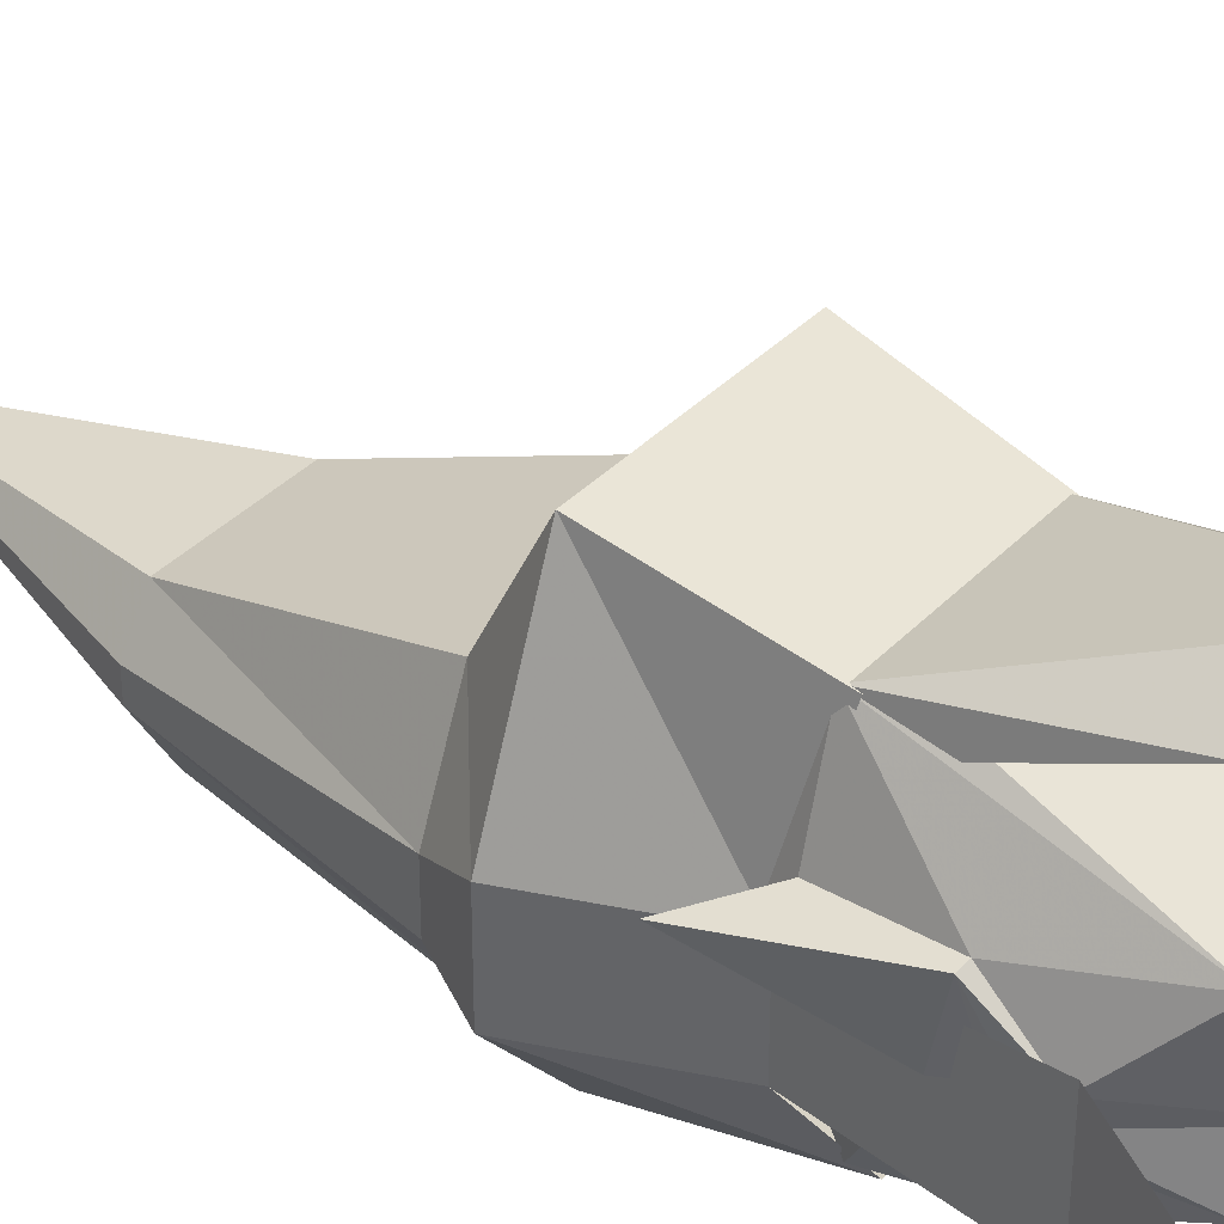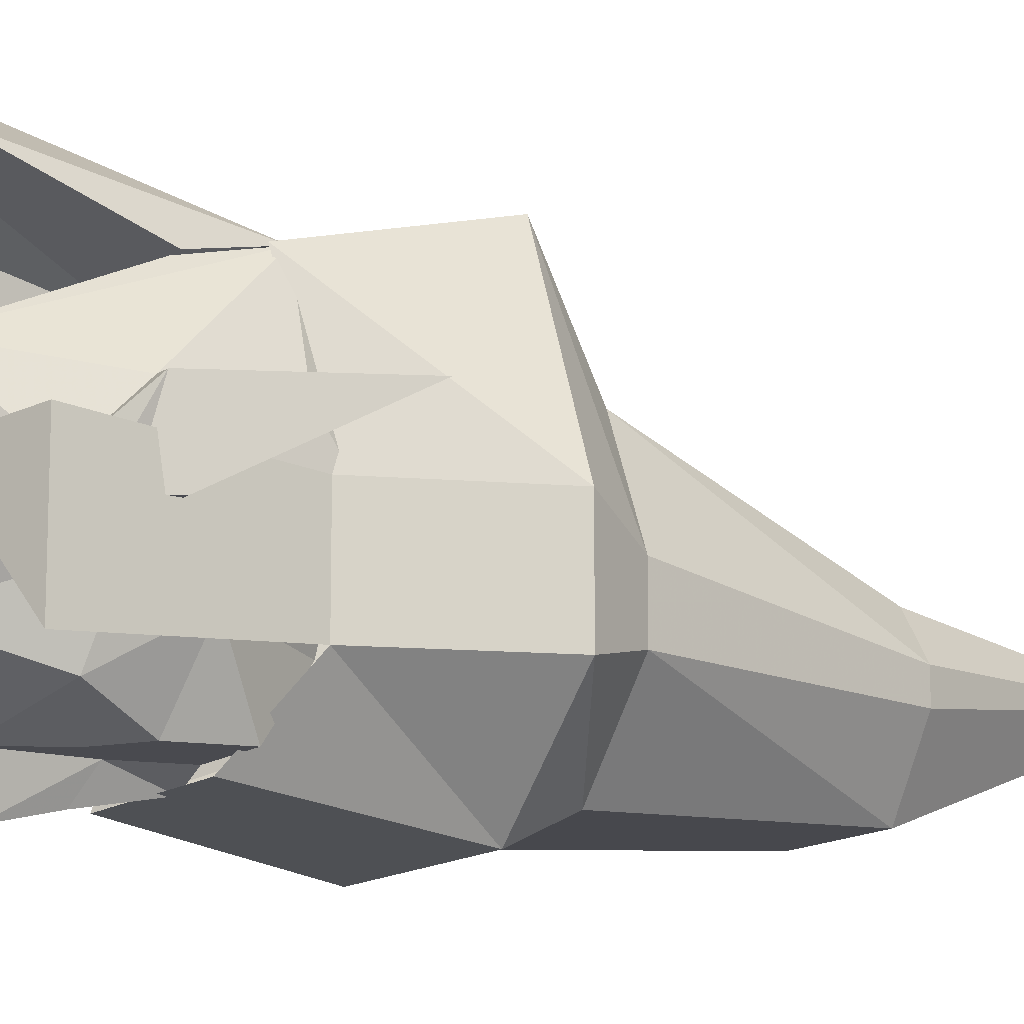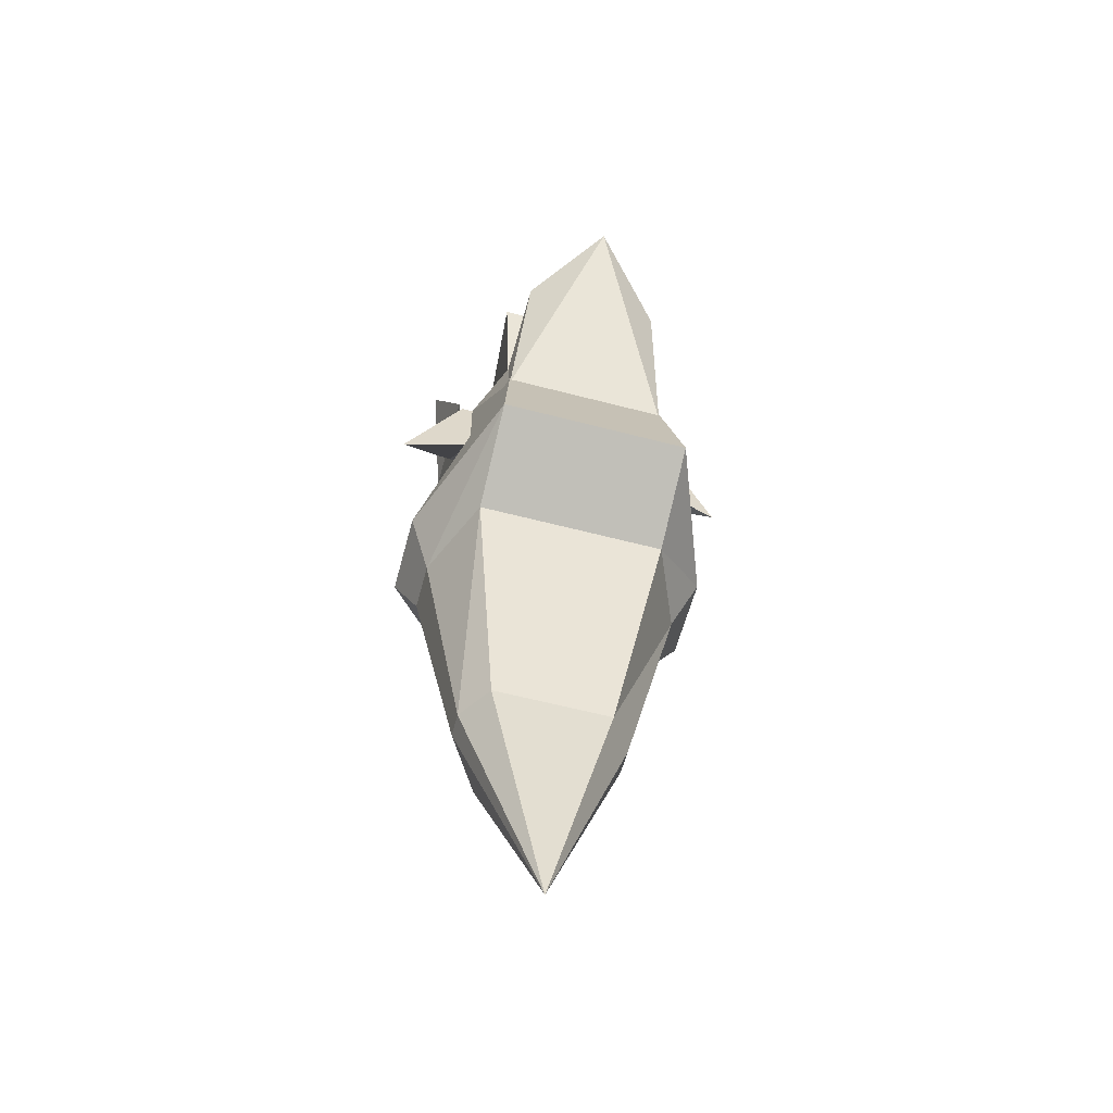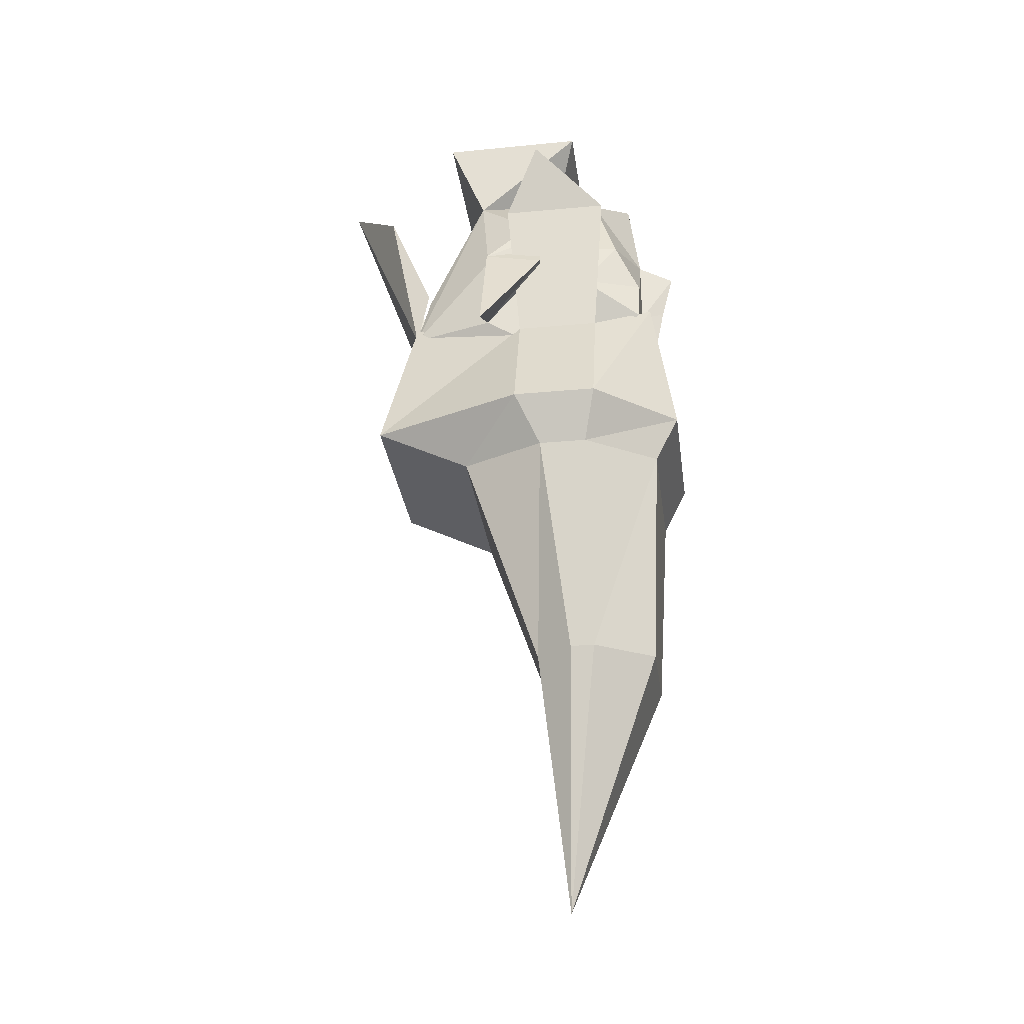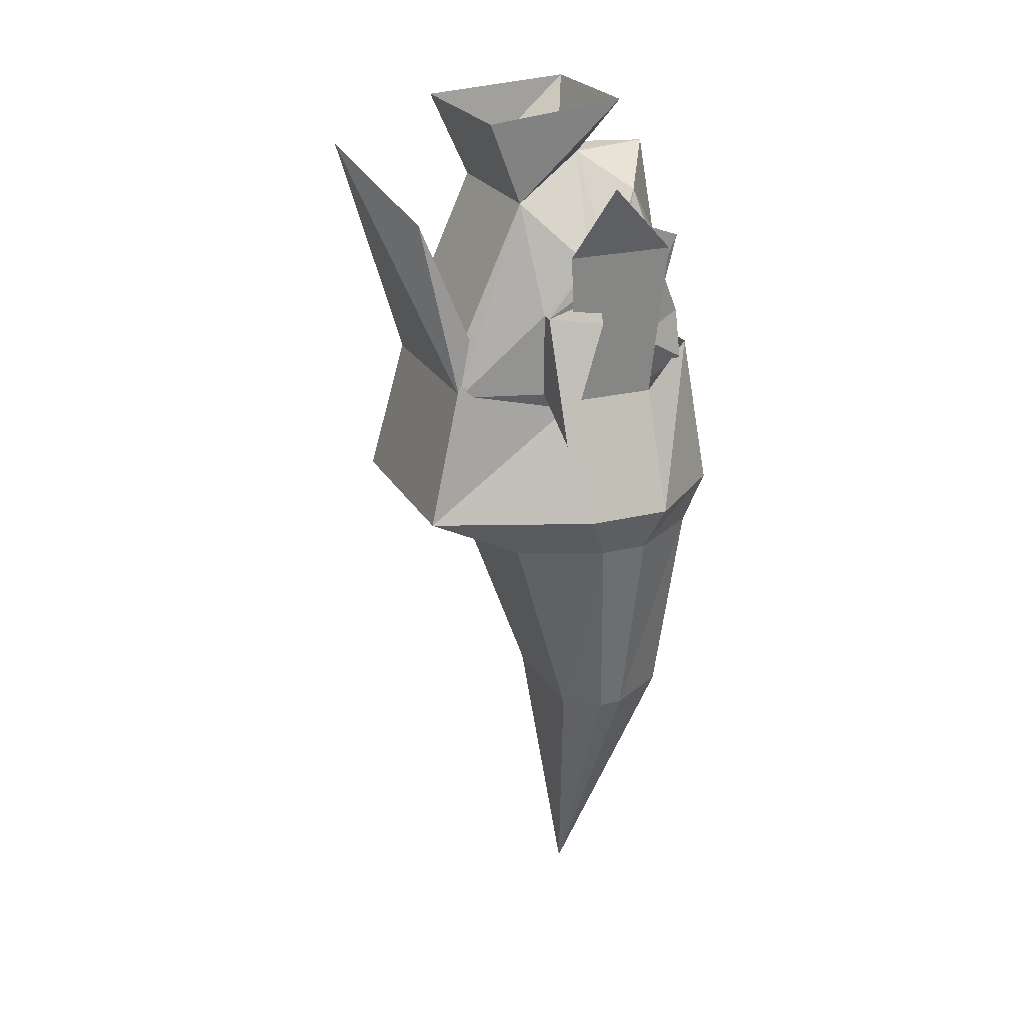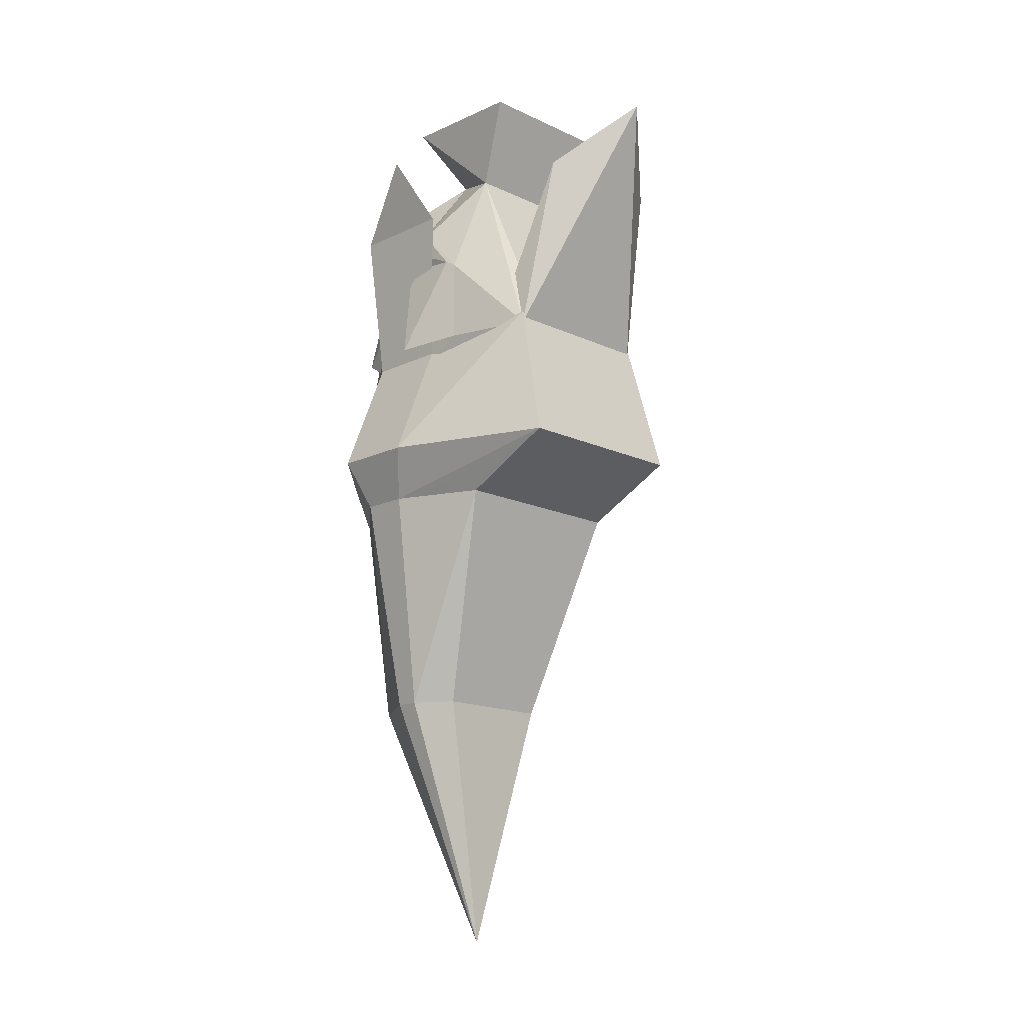
<metadata>
{"format":"obj","ext":"obj","renderer":"f3d","projection":"perspective","resolution":1024,"background":"white","views":[{"elev":36.1,"azim":126.9,"up":"+Z"},{"elev":-13.6,"azim":-122.5,"up":"+Z"},{"elev":-60.0,"azim":-15.0,"up":"+Y"},{"elev":-30.5,"azim":97.6,"up":"+Y"},{"elev":23.7,"azim":67.3,"up":"+Y"},{"elev":-15.4,"azim":-44.6,"up":"+Y"}]}
</metadata>
<code>
v 0.03125 -1.484 -0.125
v 0.05469 -1.492 -0.125
v 0.01562 -1.492 -0.125
v 0.03125 -1.477 -0.125
v 0.0625 -1.461 -0.1094
v 0.07812 -1.5 -0.08594
v 0.0625 -1.523 -0.125
v 0.02344 -1.523 -0.125
v 0.03125 -1.5 -0.125
v 0.007812 -1.523 -0.1328
v 0.007812 -1.484 -0.1406
v 0.007812 -1.453 -0.1484
v 0.01562 -1.445 -0.125
v 0.04688 -1.406 -0.09375
v 0.07812 -1.469 -0.07031
v 0.07812 -1.484 -0.05469
v 0.07812 -1.547 -0.03906
v 0.05469 -1.547 -0.09375
v 0 -1.492 -0.125
v -0.03906 -1.492 -0.125
v -0.01562 -1.484 -0.125
v -0.01562 -1.477 -0.125
v 0 -1.445 -0.125
v -0.007812 -1.523 -0.125
v -0.01562 -1.5 -0.125
v -0.04688 -1.523 -0.125
v -0.0625 -1.5 -0.08594
v -0.04688 -1.461 -0.1094
v 0.08594 -1.484 -0.05469
v 0.08594 -1.477 -0.01562
v 0.1172 -1.555 -0.01562
v 0.07812 -1.531 -0.01562
v 0.07812 -1.469 -0.05469
v 0.07812 -1.453 -0.0625
v 0.07812 -1.445 -0.04688
v 0.07812 -1.477 -0.01562
v 0.0625 -1.531 0.03906
v 0.02344 -1.383 -0.0625
v 0.05469 -1.406 -0.007812
v 0.05469 -1.492 0.03125
v -0.03906 -1.492 0.03125
v -0.03906 -1.406 -0.007812
v -0.04688 -1.531 0.03906
v -0.0625 -1.477 -0.01562
v -0.0625 -1.531 -0.01562
v -0.0625 -1.547 -0.03906
v -0.0625 -1.484 -0.05469
v -0.03906 -1.547 -0.09375
v -0.1094 -1.555 -0.01562
v -0.07031 -1.477 -0.01562
v -0.07031 -1.484 -0.05469
v -0.0625 -1.445 -0.04688
v -0.0625 -1.453 -0.0625
v -0.0625 -1.469 -0.05469
v -0.0625 -1.469 -0.07031
v -0.03125 -1.406 -0.09375
v -0.007812 -1.383 -0.0625
v 0.007812 -1.383 -0.1172
v -0.03906 -1.344 -0.07812
v 0.05469 -1.344 -0.07812
v 0.0625 -1.352 0.01562
v -0.04688 -1.352 0.01562
v -0.0625 -1.539 -0.03906
v -0.07031 -1.438 -0.03125
v -0.07031 -1.438 -0.1016
v -0.0625 -1.539 -0.09375
v -0.09375 -1.617 -0.09375
v -0.09375 -1.617 -0.03906
v -0.04688 -1.523 0.03906
v -0.05469 -1.617 0.0625
v 0.0625 -1.523 0.03906
v 0.07031 -1.617 0.0625
v 0.07812 -1.539 -0.03906
v 0.1094 -1.617 -0.03906
v 0.07812 -1.539 -0.09375
v 0.08594 -1.438 -0.1016
v 0.08594 -1.438 -0.03125
v 0.1016 -1.391 -0.05469
v -0.08594 -1.391 -0.05469
v 0.007812 -1.953 -0.0625
v -0.04688 -1.789 -0.07031
v -0.04688 -1.789 -0.08594
v -0.02344 -1.789 -0.125
v 0.03906 -1.789 -0.125
v 0.0625 -1.789 -0.08594
v 0.0625 -1.789 -0.07031
v 0.04688 -1.789 -0.04688
v -0.03125 -1.789 -0.04688
v -0.03906 -1.617 -0.1484
v 0.0625 -1.617 -0.1484
v 0.0625 -1.648 -0.1328
v -0.03906 -1.648 -0.1328
v -0.03125 -1.516 -0.1328
v 0.05469 -1.516 -0.1328
v 0.1094 -1.617 -0.09375
v 0.09375 -1.648 -0.08594
v -0.07812 -1.648 -0.08594
v -0.07812 -1.648 -0.05469
v -0.05469 -1.648 0
v 0.07031 -1.648 0
v 0.09375 -1.648 -0.05469
v 0.007812 -1.367 0.1016
v 0.05469 -1.414 0.0625
v 0.0625 -1.492 0.03125
v -0.03906 -1.414 0.0625
v -0.04688 -1.492 0.03125
f 1 2 3
f 2 9 3
f 19 20 21
f 19 25 20
f 1 3 4
f 1 4 2
f 2 4 5
f 2 5 6
f 2 6 7
f 2 7 8
f 2 8 9
f 3 9 8
f 3 8 10
f 3 10 11
f 3 11 12
f 3 12 13
f 3 13 4
f 4 13 5
f 5 13 14
f 5 14 15
f 5 15 6
f 6 15 16
f 6 16 17
f 6 17 18
f 6 18 7
f 19 21 22
f 19 22 23
f 19 23 12
f 19 12 11
f 19 11 10
f 19 10 24
f 19 24 25
f 20 25 24
f 20 24 26
f 20 26 27
f 20 27 28
f 20 28 22
f 20 22 21
f 29 30 31
f 29 31 32
f 29 32 16
f 29 16 33
f 29 33 30
f 30 33 34
f 30 34 35
f 30 35 36
f 30 36 31
f 31 36 32
f 32 36 37
f 32 37 17
f 32 17 16
f 34 33 33
f 34 33 15
f 34 15 14
f 34 14 38
f 34 38 35
f 35 38 39
f 35 39 36
f 36 39 37
f 37 39 40
f 40 39 41
f 41 39 42
f 41 42 43
f 43 42 44
f 43 44 45
f 43 45 46
f 46 45 47
f 46 47 27
f 46 27 48
f 48 27 26
f 33 33 16
f 33 16 15
f 49 50 51
f 49 51 45
f 49 45 44
f 49 44 50
f 50 44 52
f 50 52 53
f 50 53 54
f 50 54 51
f 51 54 47
f 51 47 45
f 54 54 53
f 54 53 55
f 54 55 47
f 54 47 54
f 56 23 28
f 56 28 55
f 56 55 53
f 56 53 57
f 56 57 58
f 56 58 23
f 23 58 13
f 13 58 14
f 14 58 38
f 38 58 57
f 38 57 59
f 38 59 60
f 38 60 39
f 39 60 61
f 39 61 42
f 42 61 62
f 42 62 59
f 42 59 57
f 42 57 52
f 42 52 44
f 28 23 22
f 53 52 57
f 55 28 27
f 55 27 47
f 63 64 65
f 63 65 66
f 73 75 76
f 73 76 77
f 77 76 78
f 64 79 65
f 102 43 37
f 102 37 103
f 103 37 104
f 102 105 43
f 43 105 106
f 63 66 67
f 63 67 68
f 63 68 69
f 69 68 70
f 69 70 71
f 71 70 72
f 71 72 73
f 73 72 74
f 73 74 75
f 80 81 82
f 80 82 83
f 80 83 84
f 80 84 85
f 80 85 86
f 80 86 87
f 80 87 88
f 80 88 81
f 81 88 82
f 82 88 87
f 82 87 86
f 82 86 85
f 82 85 84
f 82 84 83
f 89 90 91
f 89 91 92
f 89 92 67
f 89 67 66
f 89 66 93
f 89 93 90
f 90 93 94
f 90 94 95
f 90 95 96
f 90 96 91
f 91 96 85
f 91 85 84
f 91 84 92
f 92 84 83
f 92 83 97
f 92 97 67
f 67 97 68
f 68 97 98
f 68 98 70
f 70 98 99
f 70 99 72
f 72 99 100
f 72 100 74
f 74 100 101
f 74 101 95
f 74 95 75
f 75 95 94
f 95 101 96
f 96 101 86
f 96 86 85
f 100 99 88
f 100 88 87
f 100 87 101
f 101 87 86
f 97 83 82
f 97 82 98
f 98 82 81
f 98 81 99
f 99 81 88

</code>
